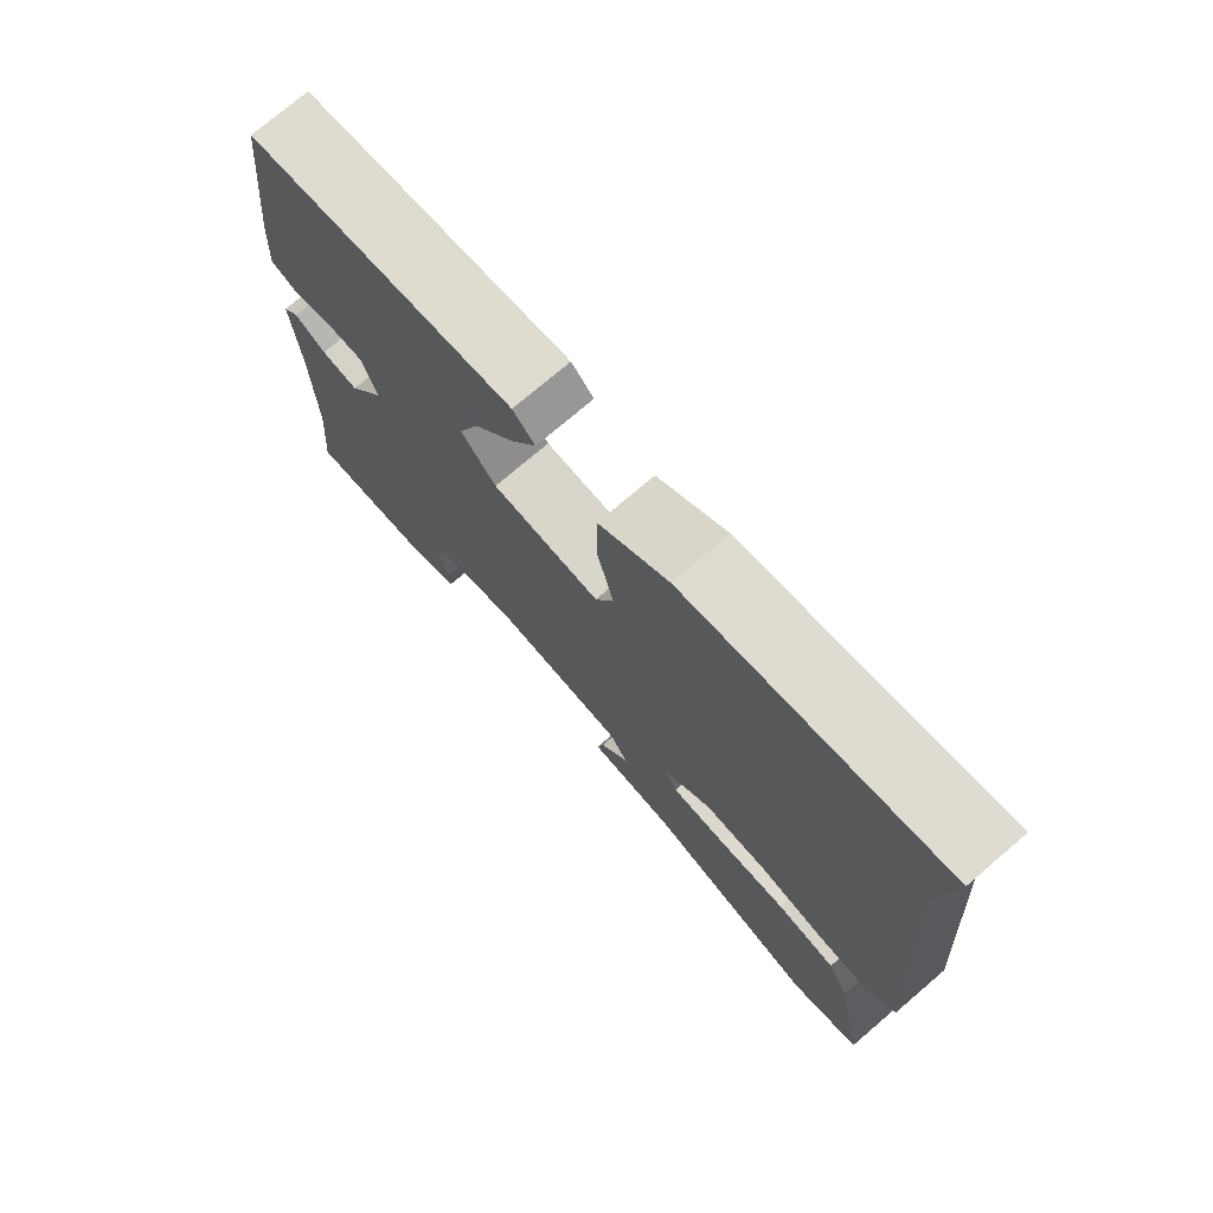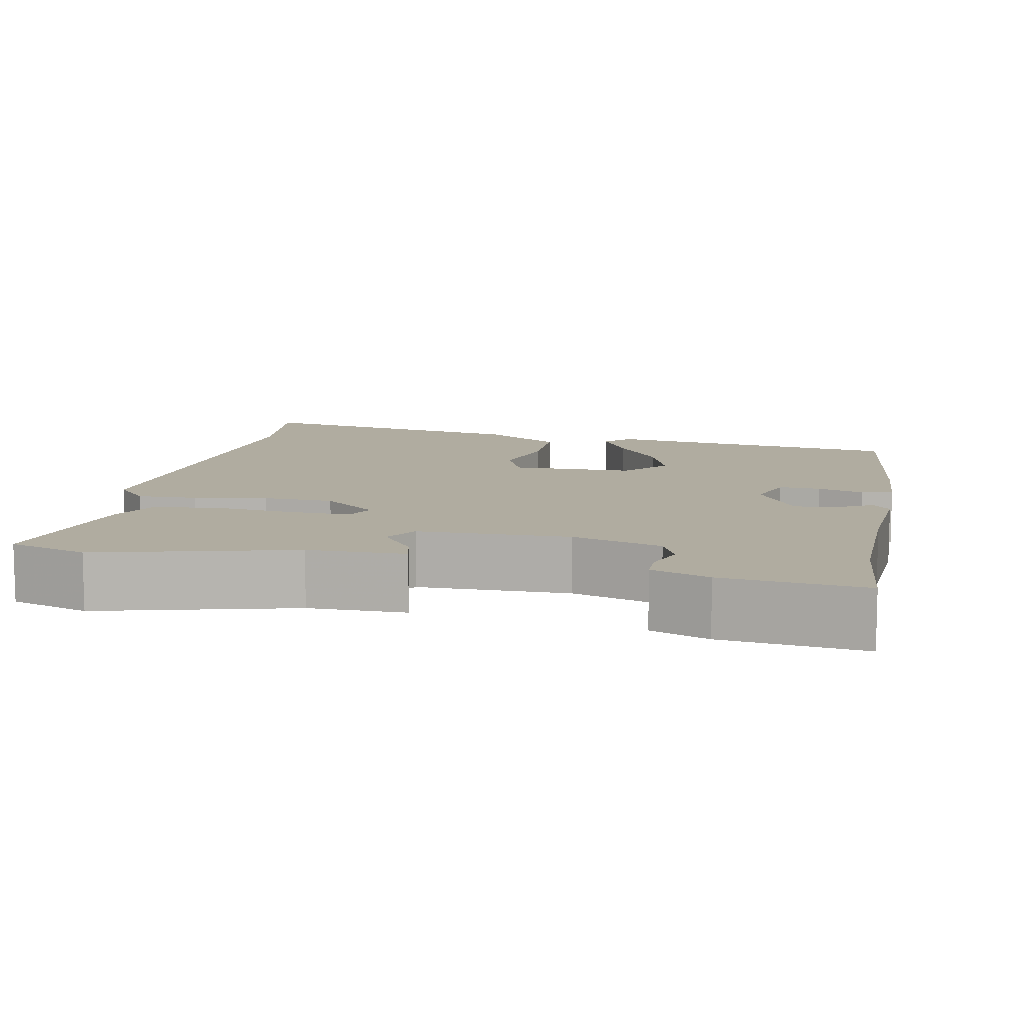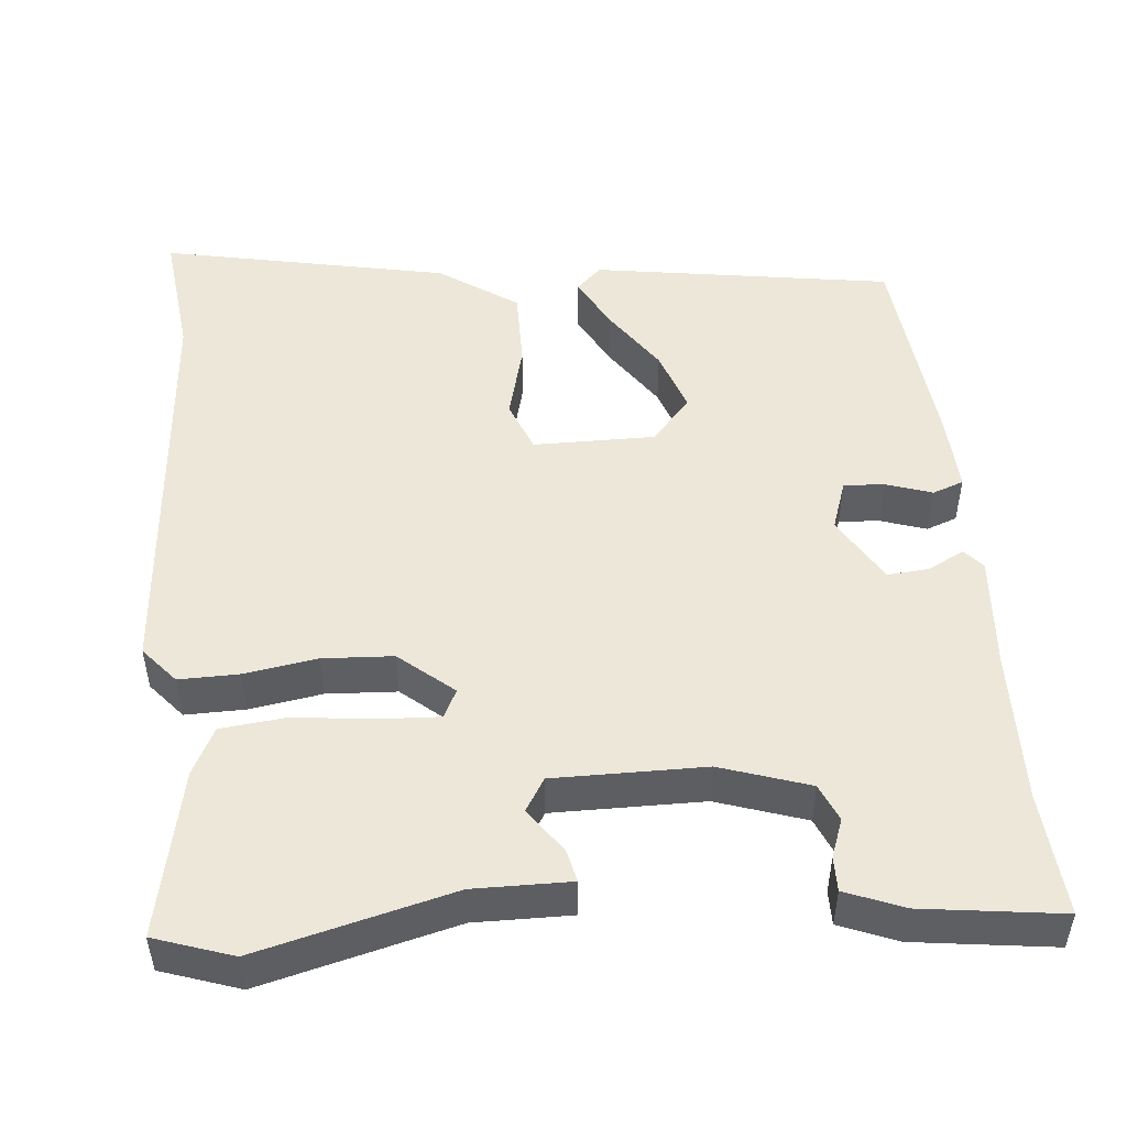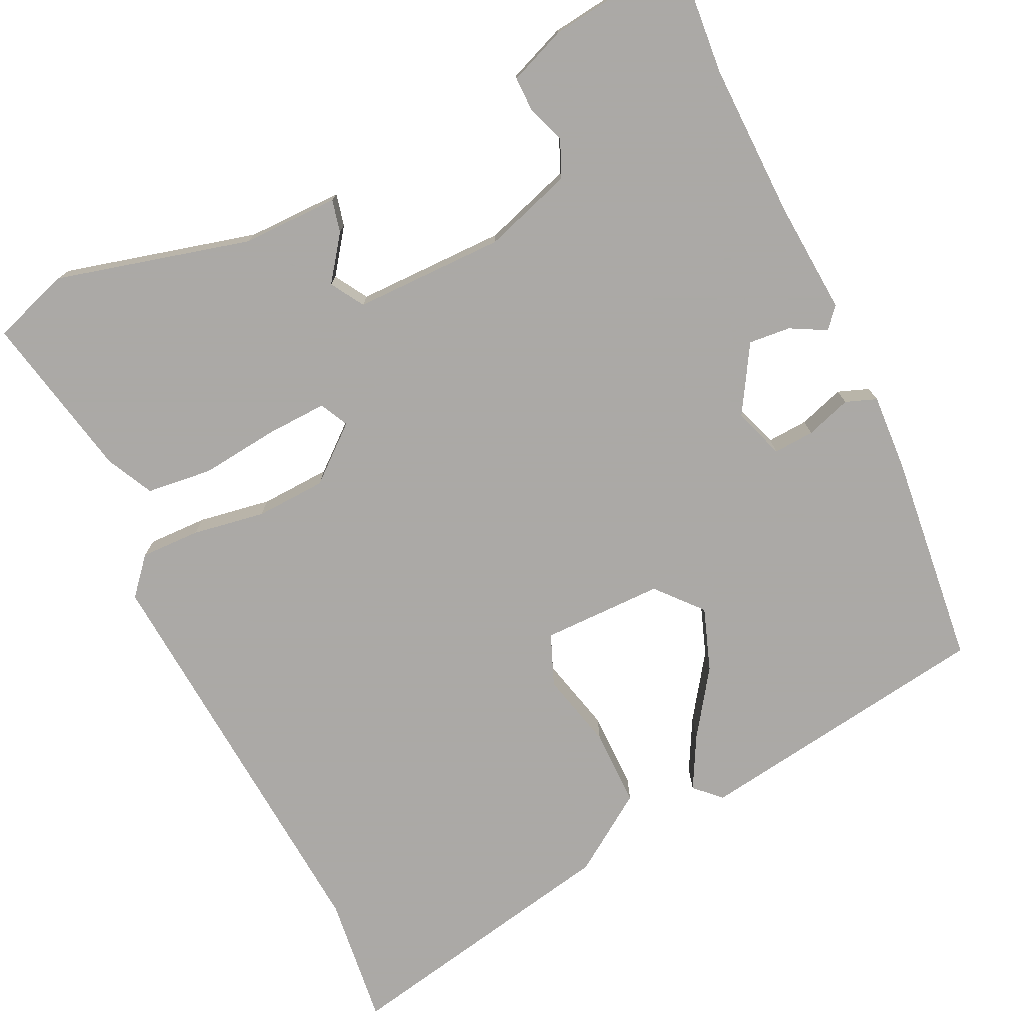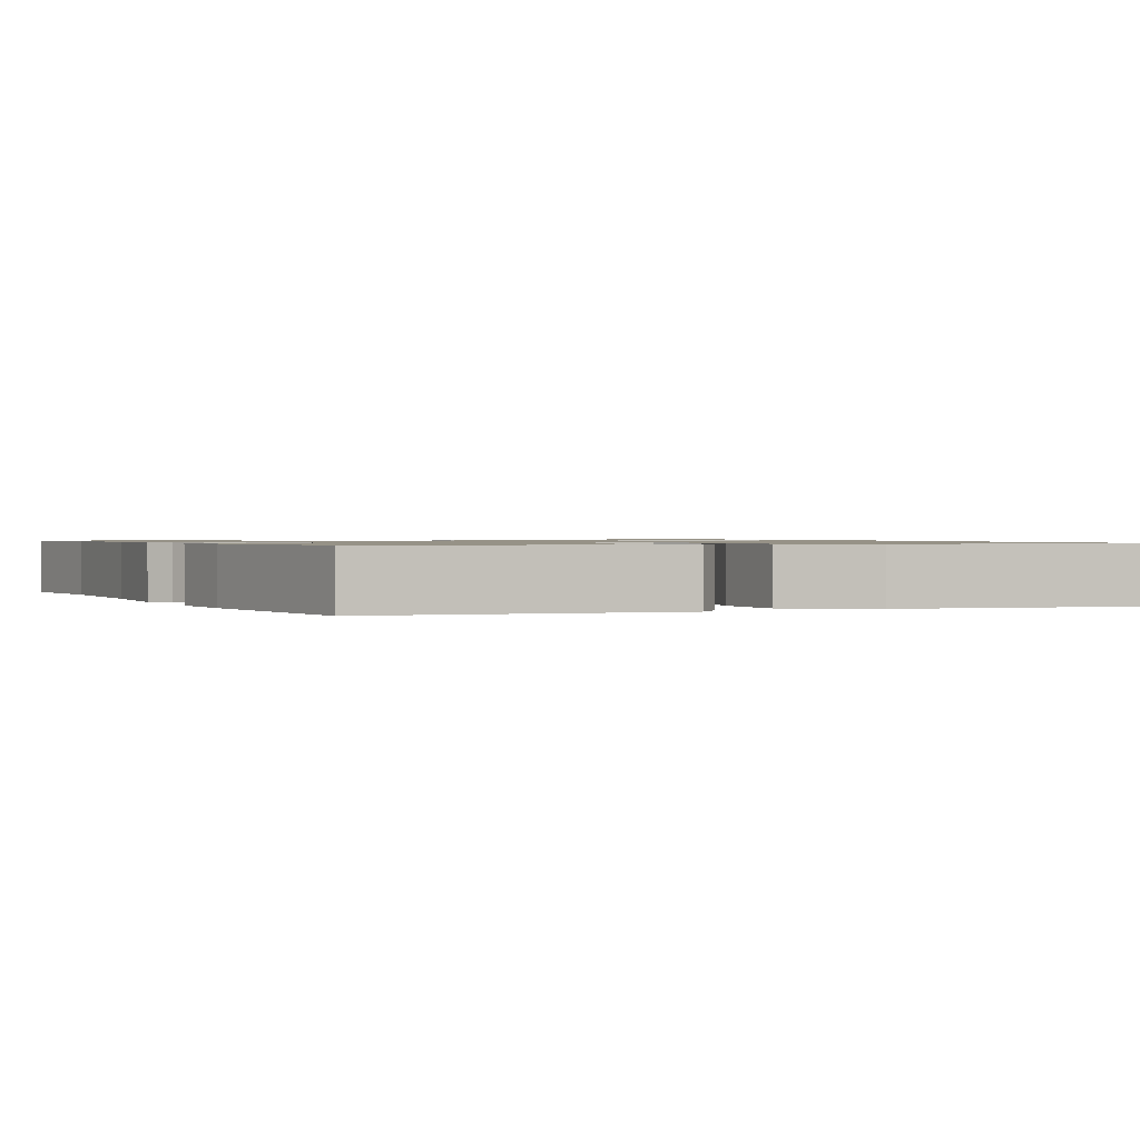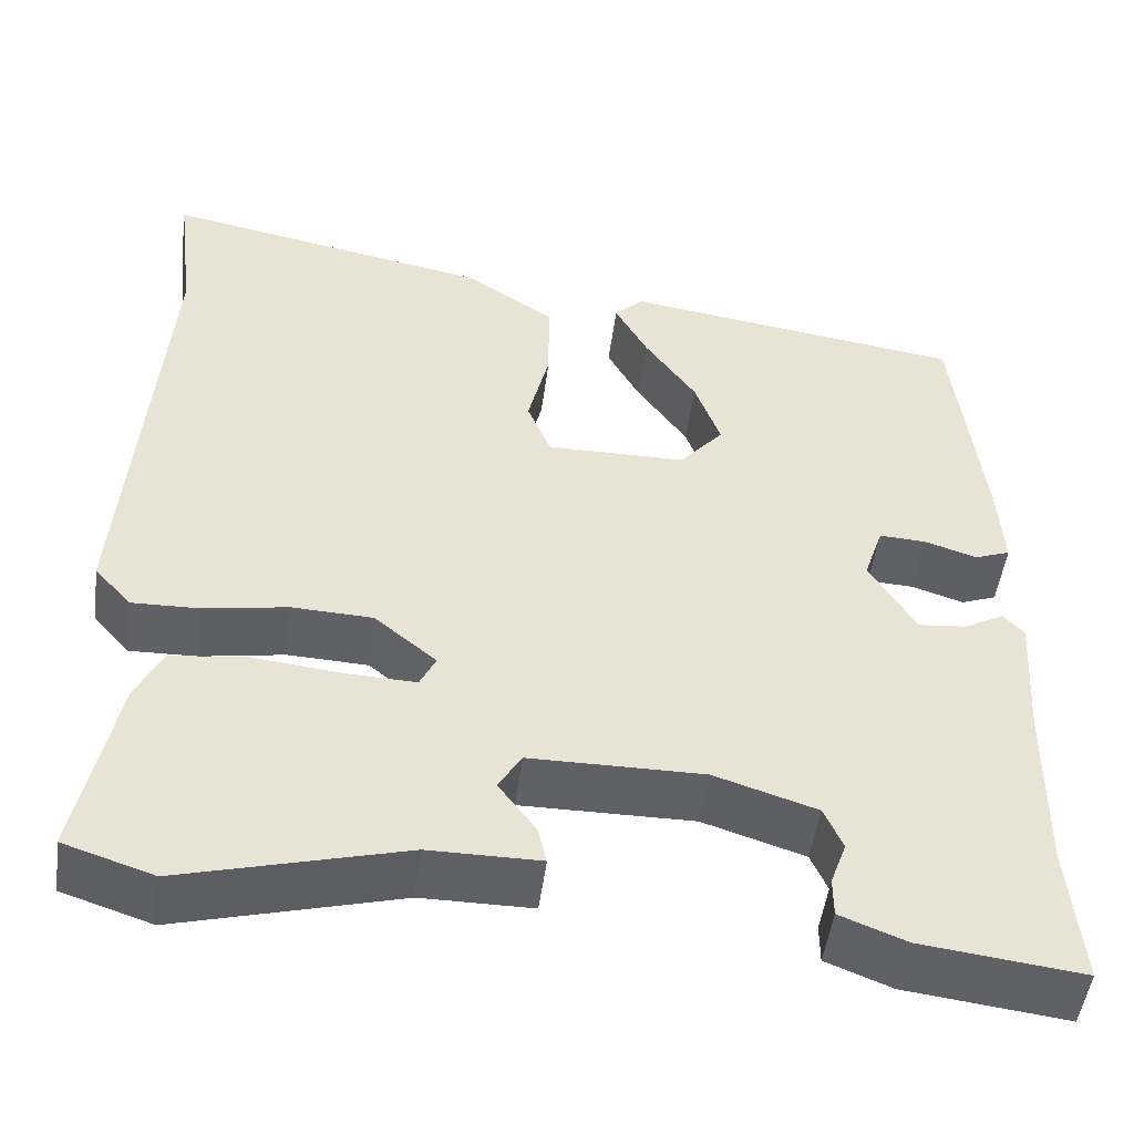
<metadata>
{"format":"obj","ext":"obj","renderer":"f3d","projection":"perspective","resolution":1024,"background":"white","views":[{"elev":74.4,"azim":49.5,"up":"+Z"},{"elev":10.0,"azim":-168.7,"up":"+Y"},{"elev":49.6,"azim":175.3,"up":"+Y"},{"elev":-75.5,"azim":-154.2,"up":"+Y"},{"elev":1.0,"azim":-26.3,"up":"+Y"},{"elev":-49.6,"azim":172.5,"up":"+Z"}]}
</metadata>
<code>
v 0.514 0.07 0.612
v 0.493 0.07 0.443
v 0.531 0.07 -0.094
v 0.49 0.07 -0.141
v 0.413 0.07 -0.139
v 0.319 0.07 -0.123
v 0.228 0.07 -0.127
v 0.158 0.07 -0.185
v 0.176 0.07 -0.222
v 0.255 0.07 -0.219
v 0.356 0.07 -0.208
v 0.441 0.07 -0.218
v 0.471 0.07 -0.279
v 0.514 0.07 -0.495
v 0.413 0.07 -0.528
v 0.163 0.07 -0.462
v 0.038 0.07 -0.462
v 0.048 0.07 -0.42
v 0.09 0.07 -0.363
v 0.064 0.07 -0.32
v -0.131 0.07 -0.319
v -0.246 0.07 -0.356
v -0.267 0.07 -0.404
v -0.249 0.07 -0.454
v -0.249 0.07 -0.498
v -0.323 0.07 -0.527
v -0.504 0.07 -0.549
v -0.49 0.07 -0.391
v -0.493 0.07 -0.192
v -0.503 0.07 -0.045
v -0.48 0.07 -0.019
v -0.434 0.07 -0.044
v -0.38 0.07 -0.049
v -0.328 0.07 0.037
v -0.35 0.07 0.103
v -0.403 0.07 0.1
v -0.462 0.07 0.081
v -0.502 0.07 0.096
v -0.496 0.07 0.197
v -0.465 0.07 0.473
v -0.077 0.07 0.529
v -0.045 0.07 0.497
v -0.082 0.07 0.429
v -0.14 0.07 0.346
v -0.169 0.07 0.265
v -0.119 0.07 0.207
v 0.038 0.07 0.206
v 0.065 0.07 0.272
v 0.041 0.07 0.371
v 0.041 0.07 0.472
v 0.142 0.07 0.54
v 0.514 0 0.612
v 0.493 0 0.443
v 0.531 0 -0.094
v 0.49 0 -0.141
v 0.413 0 -0.139
v 0.319 0 -0.123
v 0.228 0 -0.127
v 0.158 0 -0.185
v 0.176 0 -0.222
v 0.255 0 -0.219
v 0.356 0 -0.208
v 0.441 0 -0.218
v 0.471 0 -0.279
v 0.514 0 -0.495
v 0.413 0 -0.528
v 0.163 0 -0.462
v 0.038 0 -0.462
v 0.048 0 -0.42
v 0.09 0 -0.363
v 0.064 0 -0.32
v -0.131 0 -0.319
v -0.246 0 -0.356
v -0.267 0 -0.404
v -0.249 0 -0.454
v -0.249 0 -0.498
v -0.323 0 -0.527
v -0.504 0 -0.549
v -0.49 0 -0.391
v -0.493 0 -0.192
v -0.503 0 -0.045
v -0.48 0 -0.019
v -0.434 0 -0.044
v -0.38 0 -0.049
v -0.328 0 0.037
v -0.35 0 0.103
v -0.403 0 0.1
v -0.462 0 0.081
v -0.502 0 0.096
v -0.496 0 0.197
v -0.465 0 0.473
v -0.077 0 0.529
v -0.045 0 0.497
v -0.082 0 0.429
v -0.14 0 0.346
v -0.169 0 0.265
v -0.119 0 0.207
v 0.038 0 0.206
v 0.065 0 0.272
v 0.041 0 0.371
v 0.041 0 0.472
v 0.142 0 0.54
f 48 49 50 51
f 48 51 1 2
f 47 48 2 3
f 46 47 3 4
f 41 42 43 44
f 41 44 45
f 40 41 45
f 39 40 45 46
f 36 37 38 39
f 35 36 39 46
f 29 30 31 32
f 28 29 32 33
f 27 28 33 34
f 23 24 25 26
f 22 23 26 27
f 16 17 18 19
f 16 19 20
f 15 16 20
f 14 15 20
f 13 14 20
f 10 11 12 13
f 9 10 13 20
f 8 9 20 21
f 46 4 5 6
f 34 35 46 6
f 22 27 34
f 7 8 21 22
f 7 22 34
f 6 7 34
f 102 101 100 99
f 53 52 102 99
f 54 53 99 98
f 55 54 98 97
f 95 94 93 92
f 96 95 92
f 96 92 91
f 97 96 91 90
f 90 89 88 87
f 97 90 87 86
f 83 82 81 80
f 84 83 80 79
f 85 84 79 78
f 77 76 75 74
f 78 77 74 73
f 70 69 68 67
f 71 70 67
f 71 67 66
f 71 66 65
f 71 65 64
f 64 63 62 61
f 71 64 61 60
f 72 71 60 59
f 57 56 55 97
f 57 97 86 85
f 85 78 73
f 73 72 59 58
f 85 73 58
f 85 58 57
f 1 52 53 2
f 2 53 54 3
f 3 54 55 4
f 4 55 56 5
f 5 56 57 6
f 6 57 58 7
f 7 58 59 8
f 8 59 60 9
f 9 60 61 10
f 10 61 62 11
f 11 62 63 12
f 12 63 64 13
f 13 64 65 14
f 14 65 66 15
f 15 66 67 16
f 16 67 68 17
f 17 68 69 18
f 18 69 70 19
f 19 70 71 20
f 20 71 72 21
f 21 72 73 22
f 22 73 74 23
f 23 74 75 24
f 24 75 76 25
f 25 76 77 26
f 26 77 78 27
f 27 78 79 28
f 28 79 80 29
f 29 80 81 30
f 30 81 82 31
f 31 82 83 32
f 32 83 84 33
f 33 84 85 34
f 34 85 86 35
f 35 86 87 36
f 36 87 88 37
f 37 88 89 38
f 38 89 90 39
f 39 90 91 40
f 40 91 92 41
f 41 92 93 42
f 42 93 94 43
f 43 94 95 44
f 44 95 96 45
f 45 96 97 46
f 46 97 98 47
f 47 98 99 48
f 48 99 100 49
f 49 100 101 50
f 50 101 102 51
f 51 102 52 1

</code>
